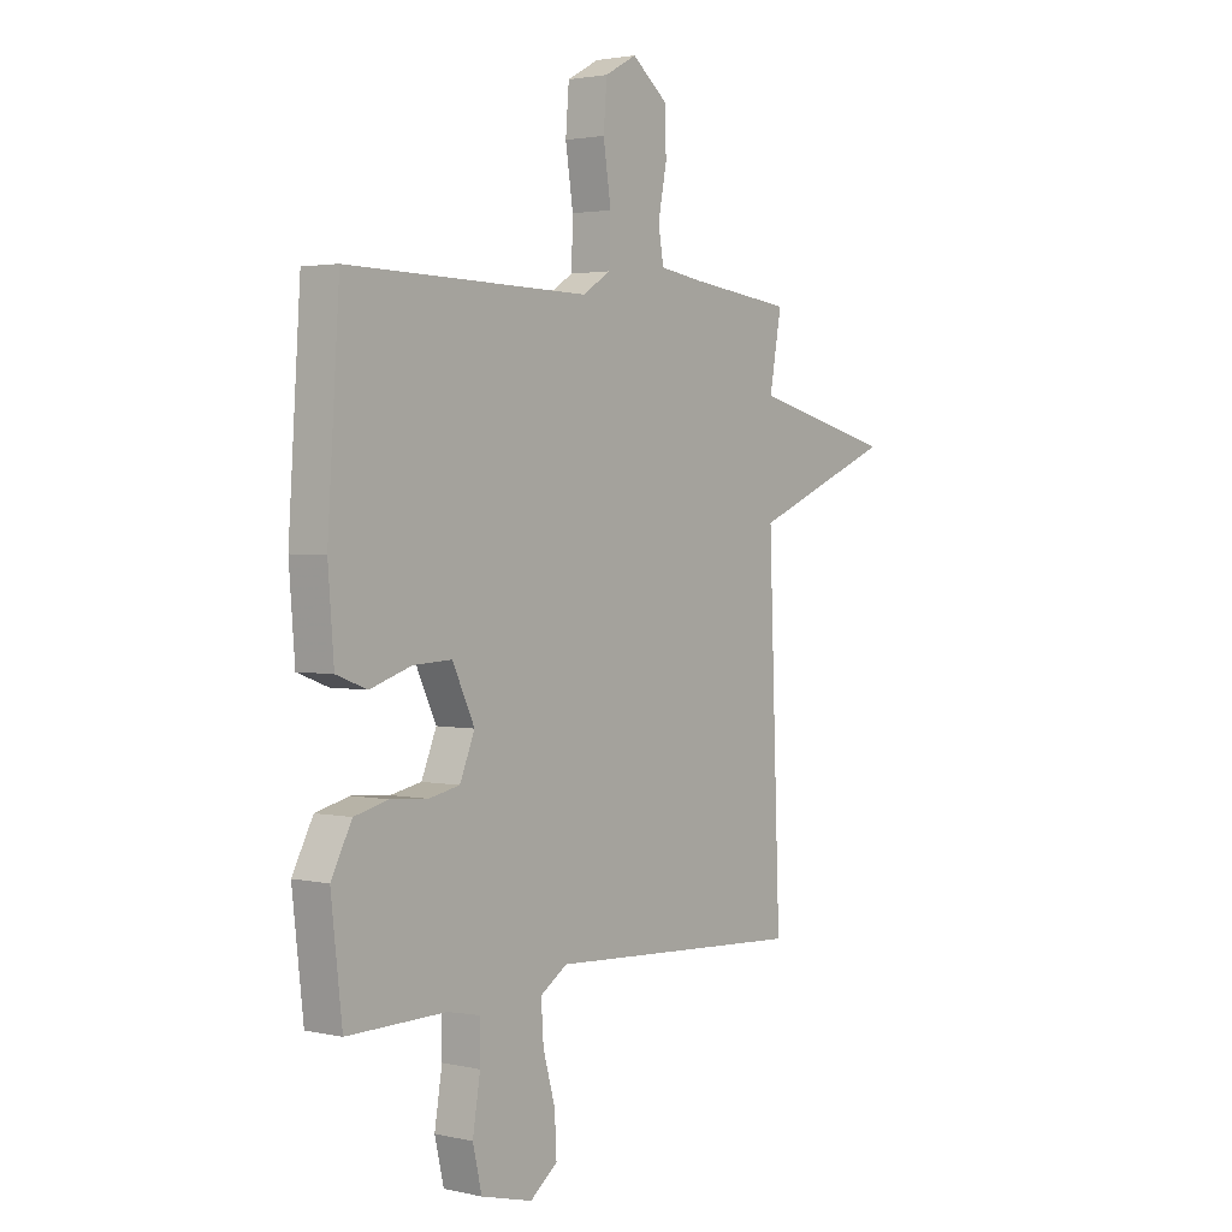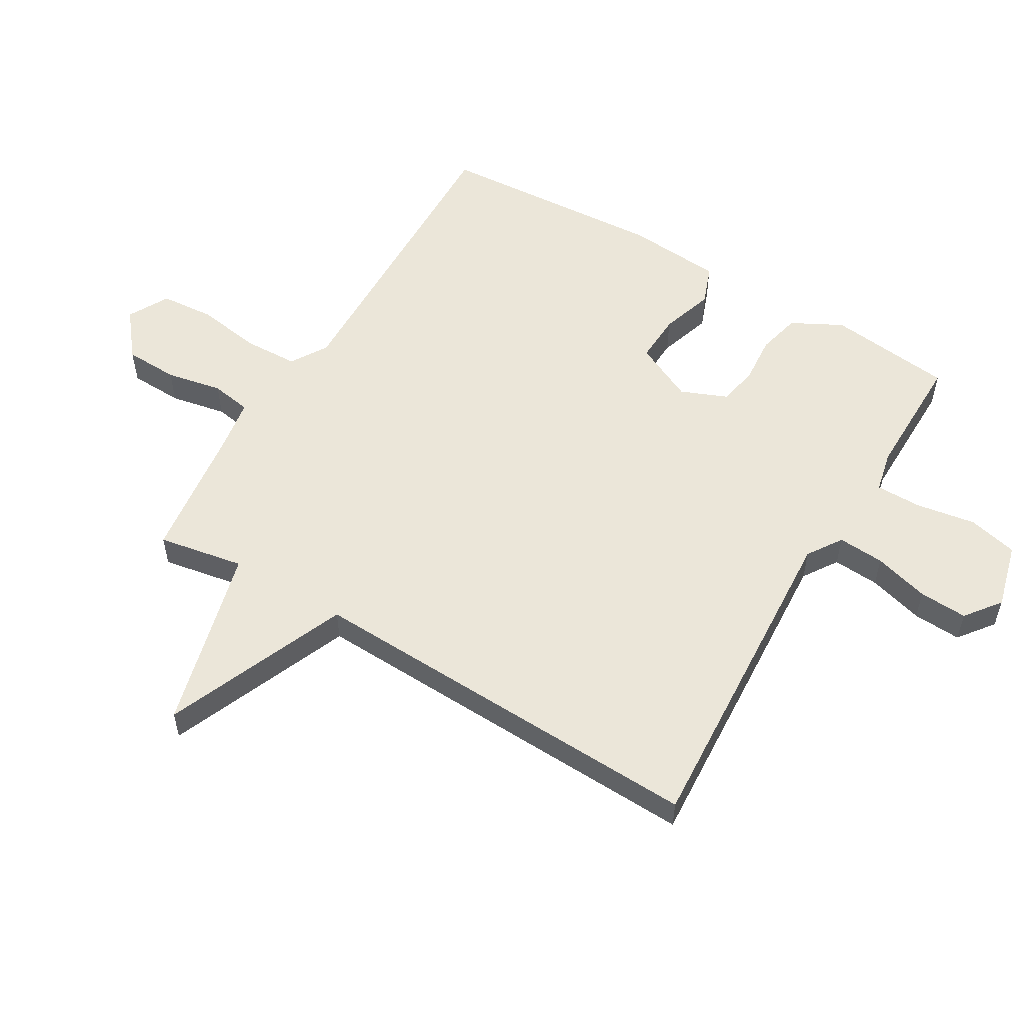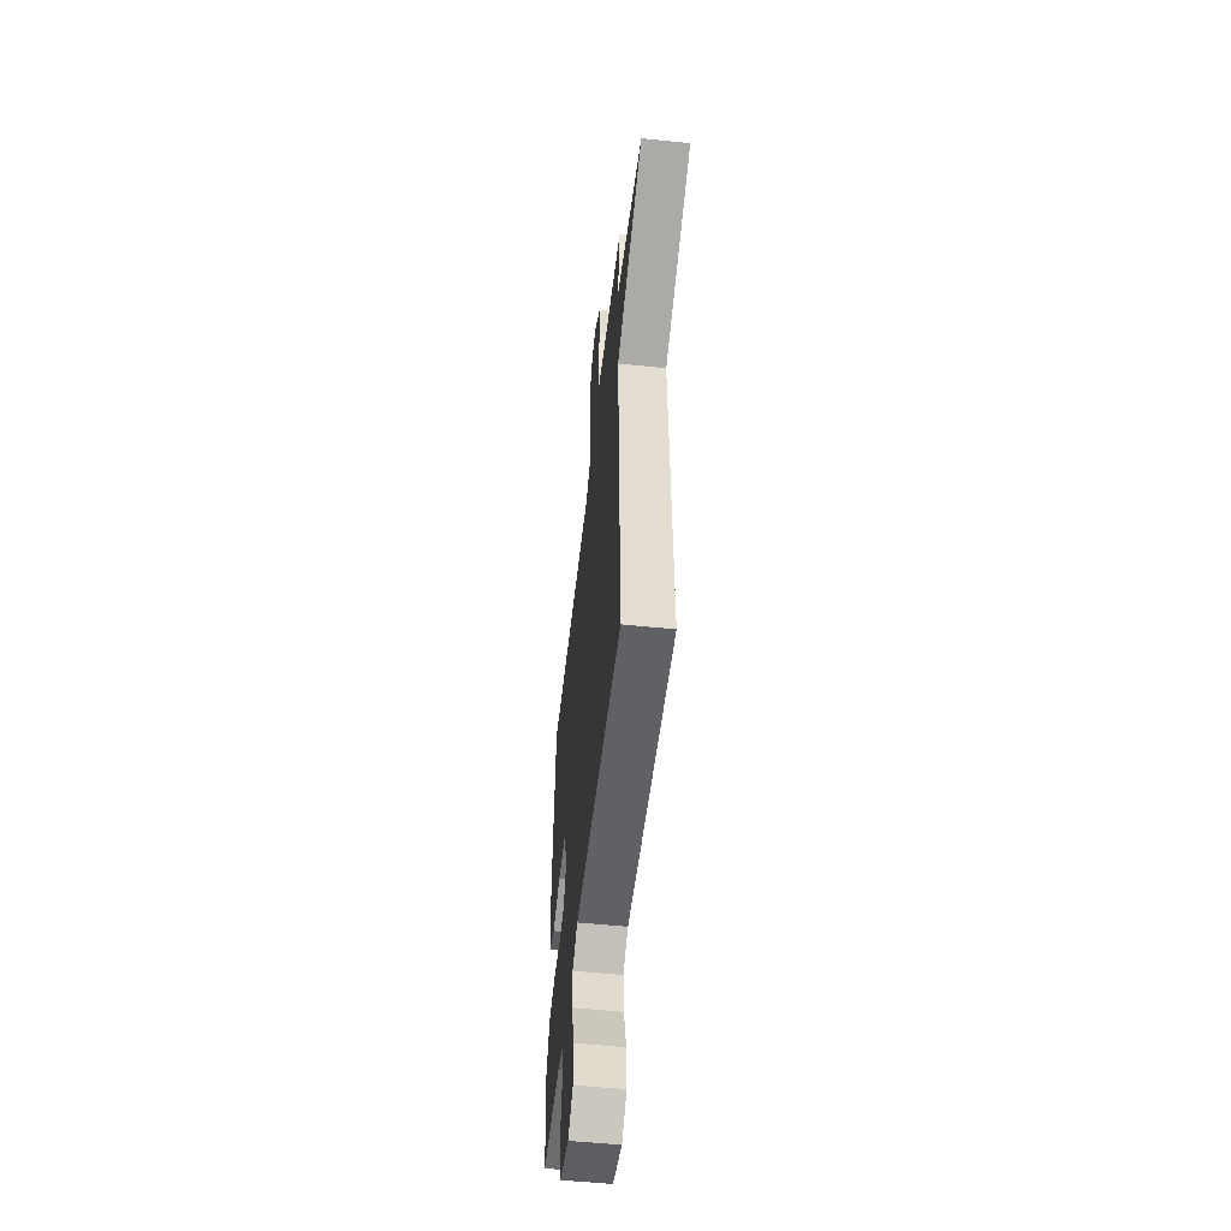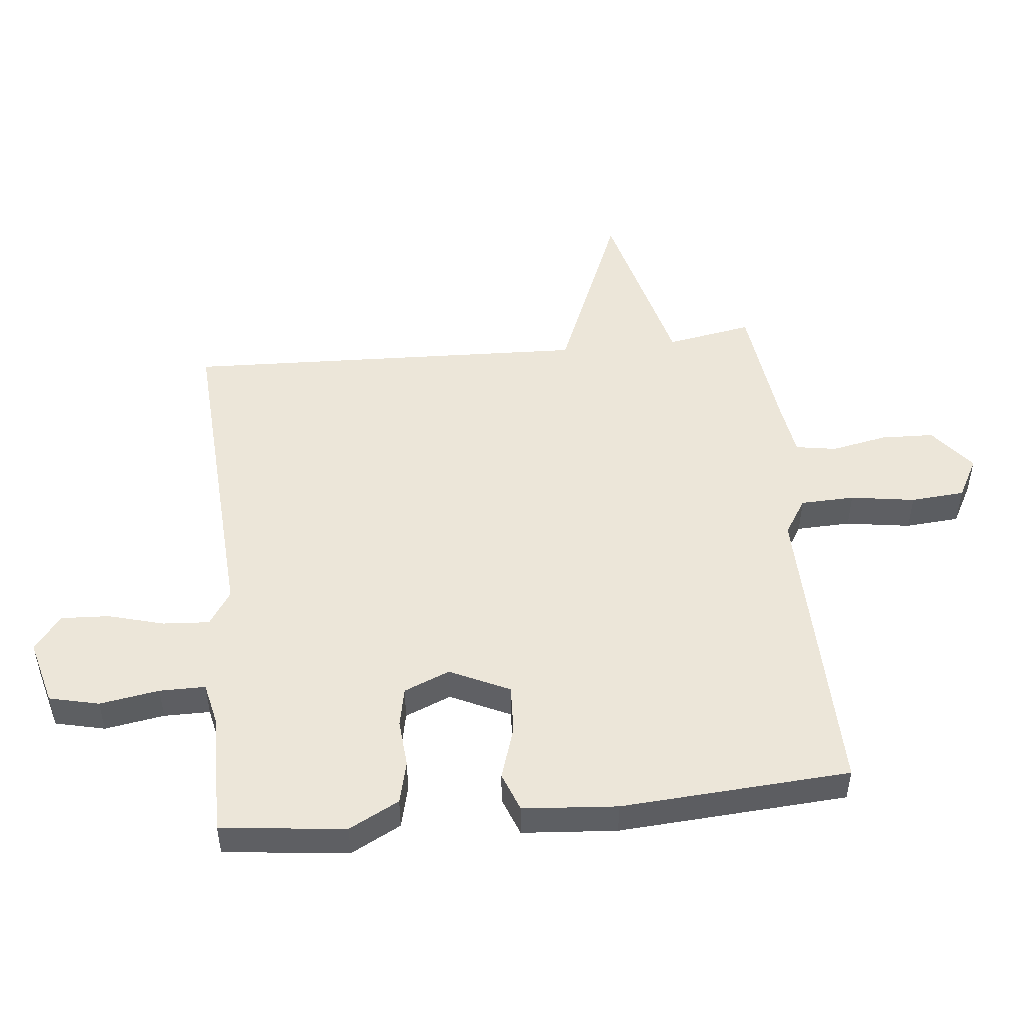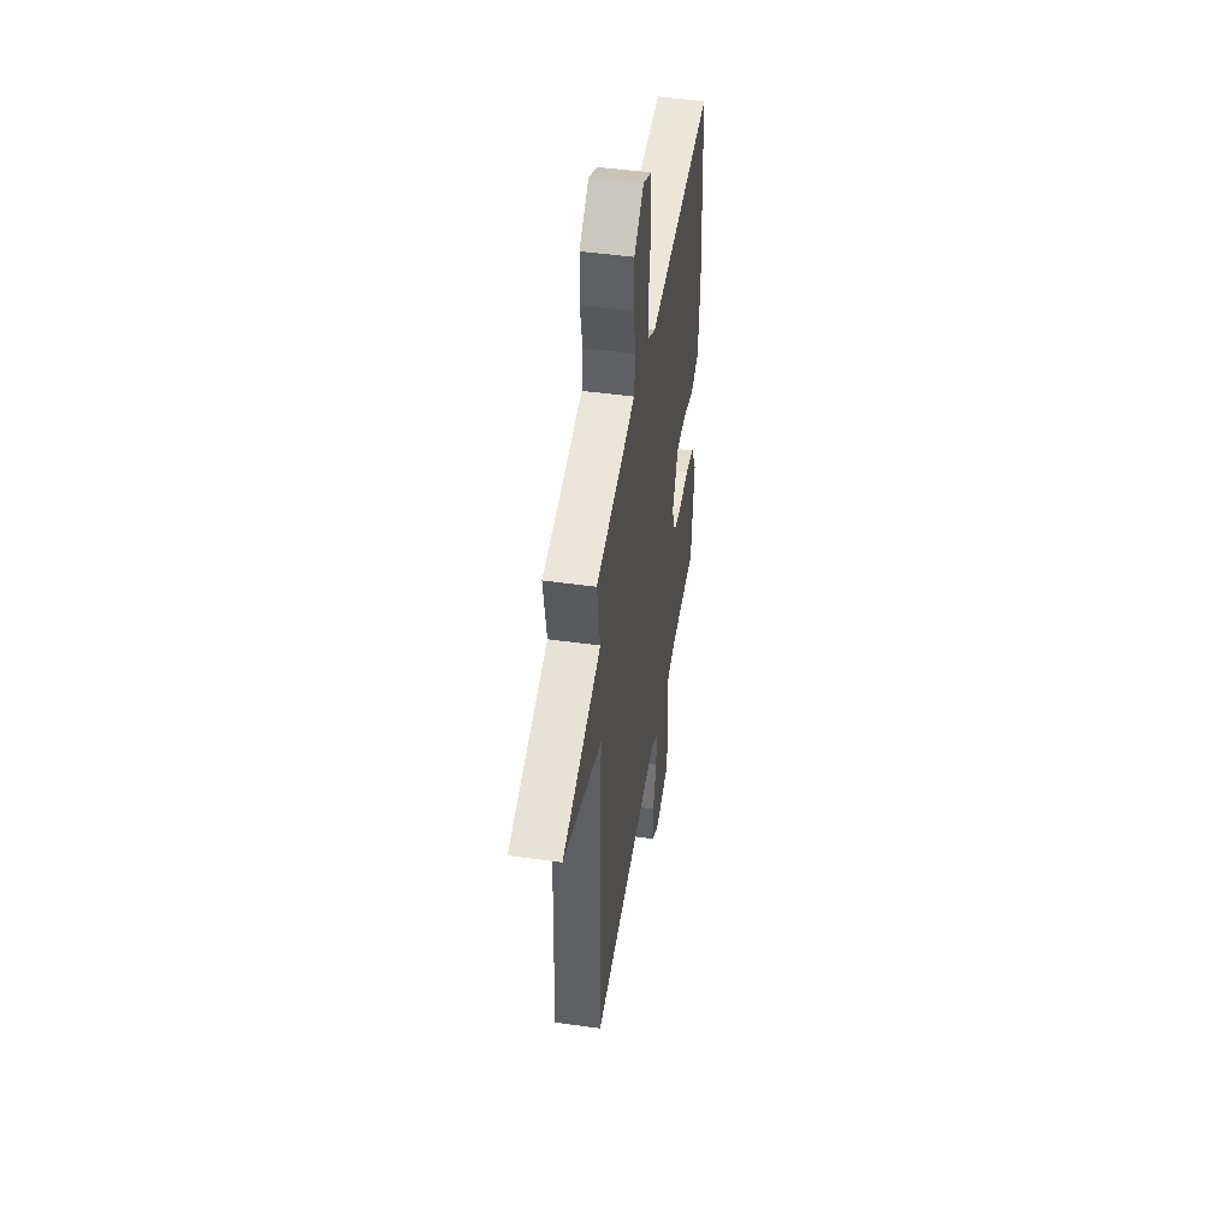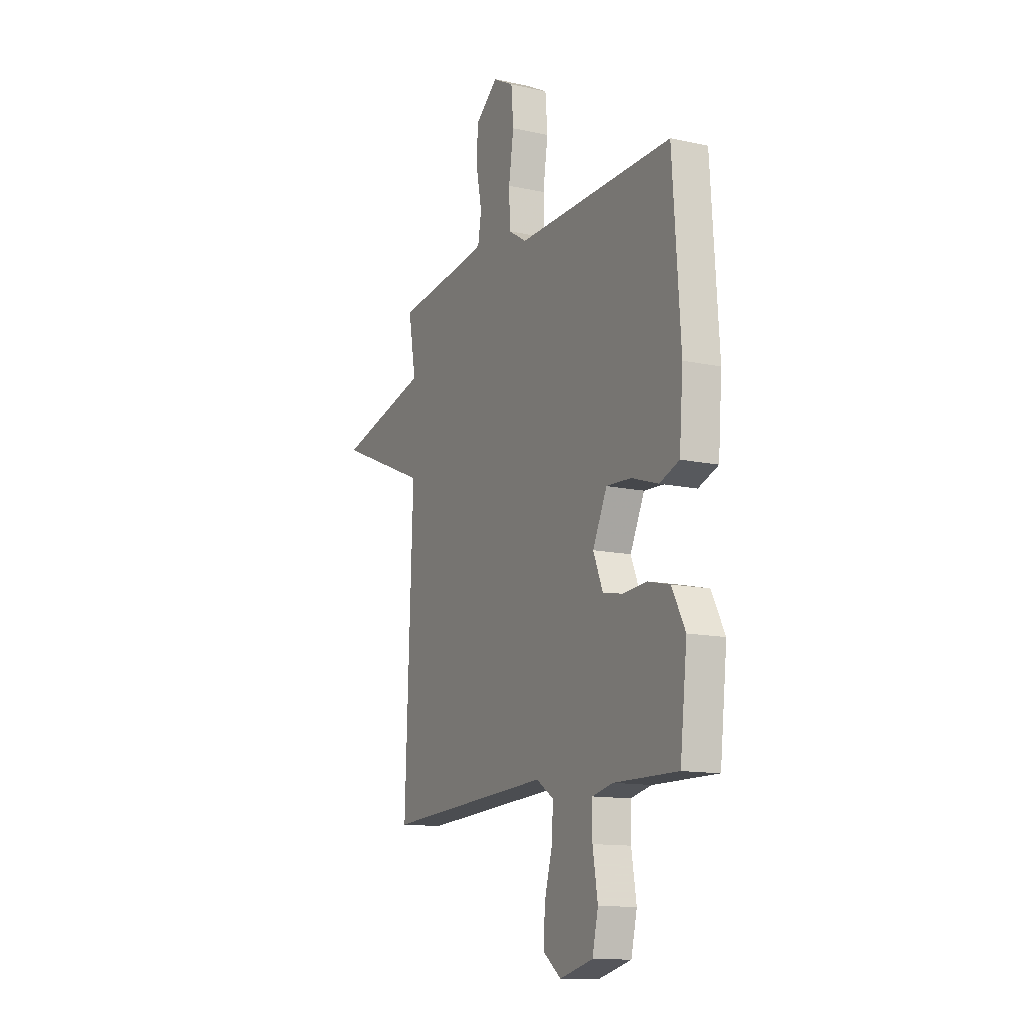
<metadata>
{"format":"obj","ext":"obj","renderer":"f3d","projection":"perspective","resolution":1024,"background":"white","views":[{"elev":2.5,"azim":-52.2,"up":"+Z"},{"elev":55.5,"azim":120.6,"up":"+Y"},{"elev":-53.3,"azim":83.7,"up":"+Z"},{"elev":49.5,"azim":-95.9,"up":"+Y"},{"elev":48.1,"azim":99.0,"up":"+Z"},{"elev":-12.9,"azim":-116.8,"up":"+Z"}]}
</metadata>
<code>
v 0.5 0.07 0.5
v 0.475 0.07 0.36
v 0.773 0.07 0.284
v 0.475 0.07 0.16
v 0.5 0.07 -0.5
v -0.038 0.07 -0.468
v -0.094 0.07 -0.505
v -0.089 0.07 -0.581
v -0.064 0.07 -0.671
v -0.06 0.07 -0.75
v -0.117 0.07 -0.794
v -0.224 0.07 -0.766
v -0.243 0.07 -0.685
v -0.227 0.07 -0.588
v -0.227 0.07 -0.513
v -0.295 0.07 -0.498
v -0.5 0.07 -0.5
v -0.523 0.07 -0.297
v -0.48 0.07 -0.215
v -0.41 0.07 -0.198
v -0.332 0.07 -0.204
v -0.268 0.07 -0.191
v -0.237 0.07 -0.116
v -0.283 0.07 -0.019
v -0.363 0.07 -0.023
v -0.449 0.07 -0.051
v -0.513 0.07 -0.027
v -0.525 0.07 0.127
v -0.5 0.07 0.5
v 0.004 0.07 0.49
v 0.063 0.07 0.527
v 0.066 0.07 0.615
v 0.05 0.07 0.72
v 0.057 0.07 0.808
v 0.123 0.07 0.844
v 0.197 0.07 0.785
v 0.2 0.07 0.698
v 0.182 0.07 0.607
v 0.193 0.07 0.541
v 0.283 0.07 0.527
v 0.5 0 0.5
v 0.475 0 0.36
v 0.773 0 0.284
v 0.475 0 0.16
v 0.5 0 -0.5
v -0.038 0 -0.468
v -0.094 0 -0.505
v -0.089 0 -0.581
v -0.064 0 -0.671
v -0.06 0 -0.75
v -0.117 0 -0.794
v -0.224 0 -0.766
v -0.243 0 -0.685
v -0.227 0 -0.588
v -0.227 0 -0.513
v -0.295 0 -0.498
v -0.5 0 -0.5
v -0.523 0 -0.297
v -0.48 0 -0.215
v -0.41 0 -0.198
v -0.332 0 -0.204
v -0.268 0 -0.191
v -0.237 0 -0.116
v -0.283 0 -0.019
v -0.363 0 -0.023
v -0.449 0 -0.051
v -0.513 0 -0.027
v -0.525 0 0.127
v -0.5 0 0.5
v 0.004 0 0.49
v 0.063 0 0.527
v 0.066 0 0.615
v 0.05 0 0.72
v 0.057 0 0.808
v 0.123 0 0.844
v 0.197 0 0.785
v 0.2 0 0.698
v 0.182 0 0.607
v 0.193 0 0.541
v 0.283 0 0.527
f 36 37 38
f 35 36 38
f 34 35 38
f 33 34 38
f 32 33 38
f 31 32 38 39
f 30 31 39 40
f 28 29 30
f 27 28 30
f 26 27 30
f 25 26 30
f 40 1 2
f 30 40 2
f 25 30 2
f 24 25 2
f 19 20 21
f 18 19 21
f 17 18 21
f 16 17 21
f 15 16 21 22
f 12 13 14
f 11 12 14
f 10 11 14
f 9 10 14
f 8 9 14
f 7 8 14 15
f 15 22 23
f 7 15 23
f 6 7 23
f 2 3 4
f 24 2 4
f 23 24 4
f 4 5 6 23
f 78 77 76
f 78 76 75
f 78 75 74
f 78 74 73
f 78 73 72
f 79 78 72 71
f 80 79 71 70
f 70 69 68
f 70 68 67
f 70 67 66
f 70 66 65
f 42 41 80
f 42 80 70
f 42 70 65
f 42 65 64
f 61 60 59
f 61 59 58
f 61 58 57
f 61 57 56
f 62 61 56 55
f 54 53 52
f 54 52 51
f 54 51 50
f 54 50 49
f 54 49 48
f 55 54 48 47
f 63 62 55
f 63 55 47
f 63 47 46
f 44 43 42
f 44 42 64
f 44 64 63
f 63 46 45 44
f 1 41 42 2
f 2 42 43 3
f 3 43 44 4
f 4 44 45 5
f 5 45 46 6
f 6 46 47 7
f 7 47 48 8
f 8 48 49 9
f 9 49 50 10
f 10 50 51 11
f 11 51 52 12
f 12 52 53 13
f 13 53 54 14
f 14 54 55 15
f 15 55 56 16
f 16 56 57 17
f 17 57 58 18
f 18 58 59 19
f 19 59 60 20
f 20 60 61 21
f 21 61 62 22
f 22 62 63 23
f 23 63 64 24
f 24 64 65 25
f 25 65 66 26
f 26 66 67 27
f 27 67 68 28
f 28 68 69 29
f 29 69 70 30
f 30 70 71 31
f 31 71 72 32
f 32 72 73 33
f 33 73 74 34
f 34 74 75 35
f 35 75 76 36
f 36 76 77 37
f 37 77 78 38
f 38 78 79 39
f 39 79 80 40
f 40 80 41 1

</code>
